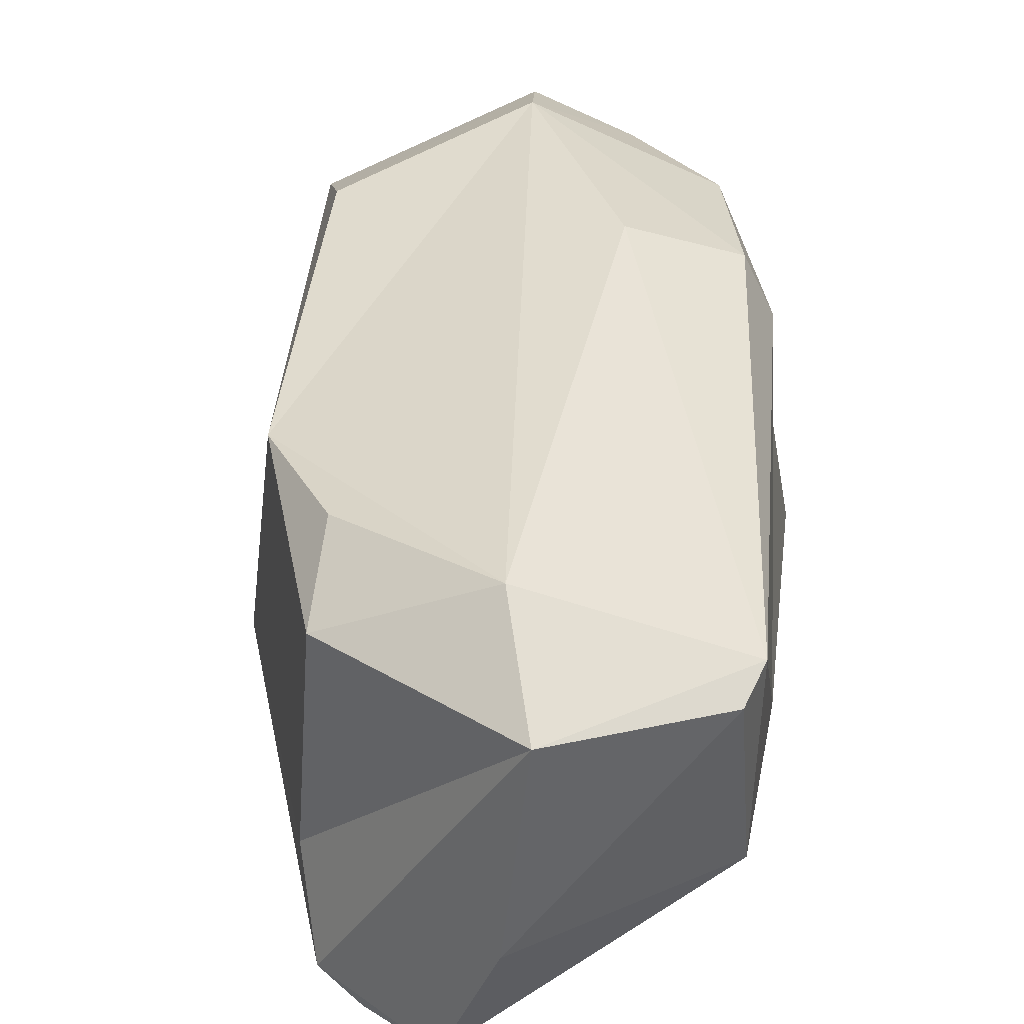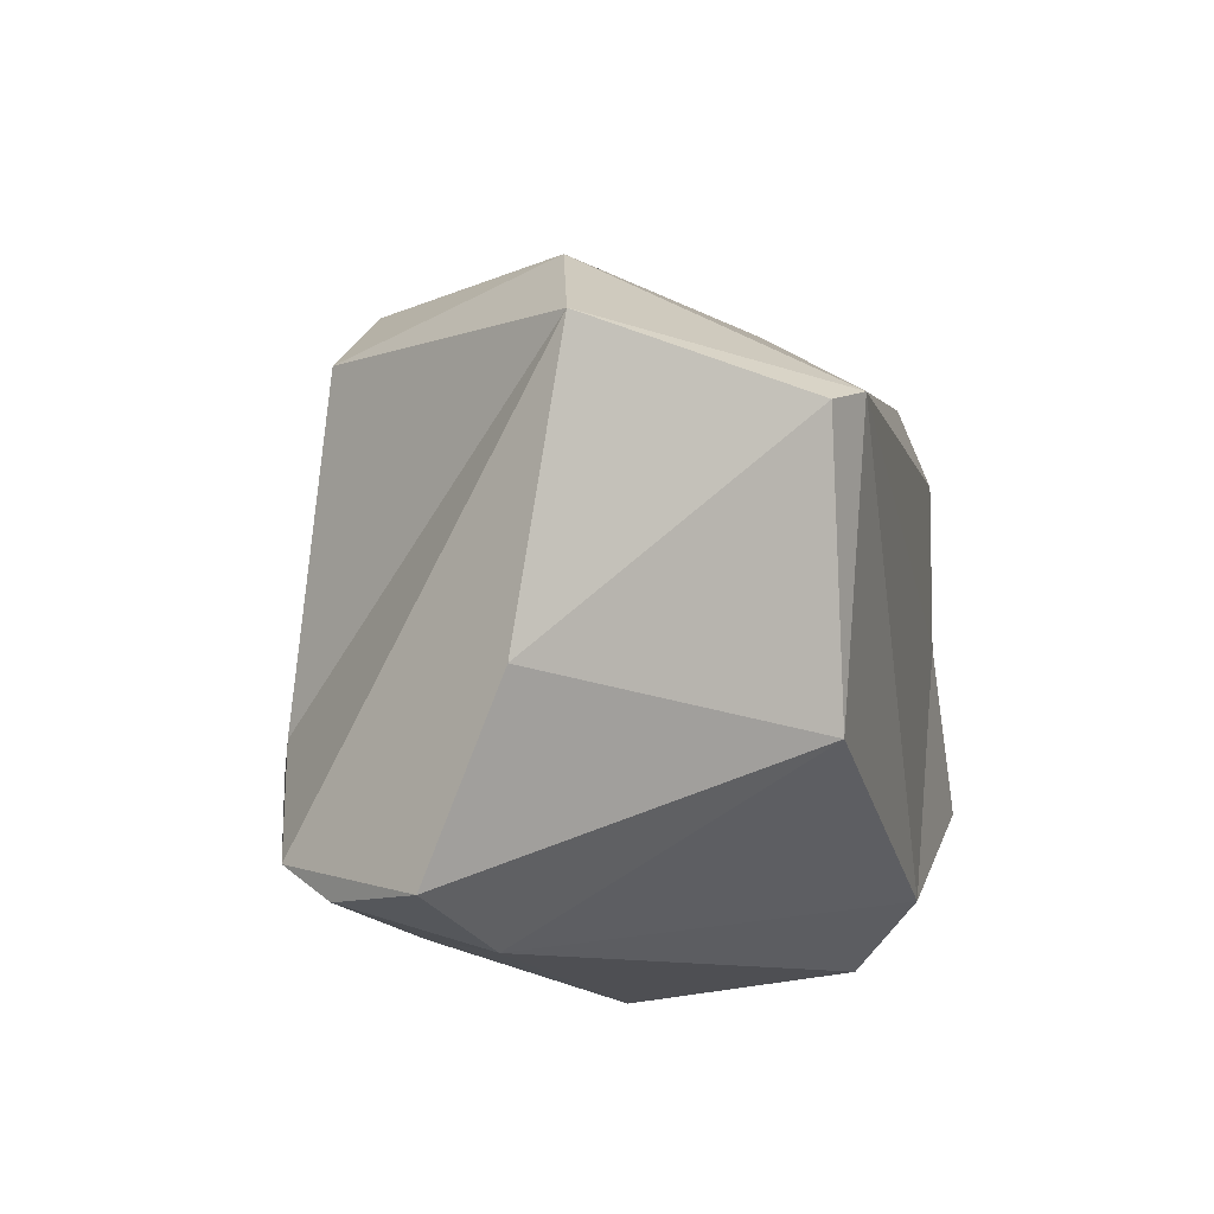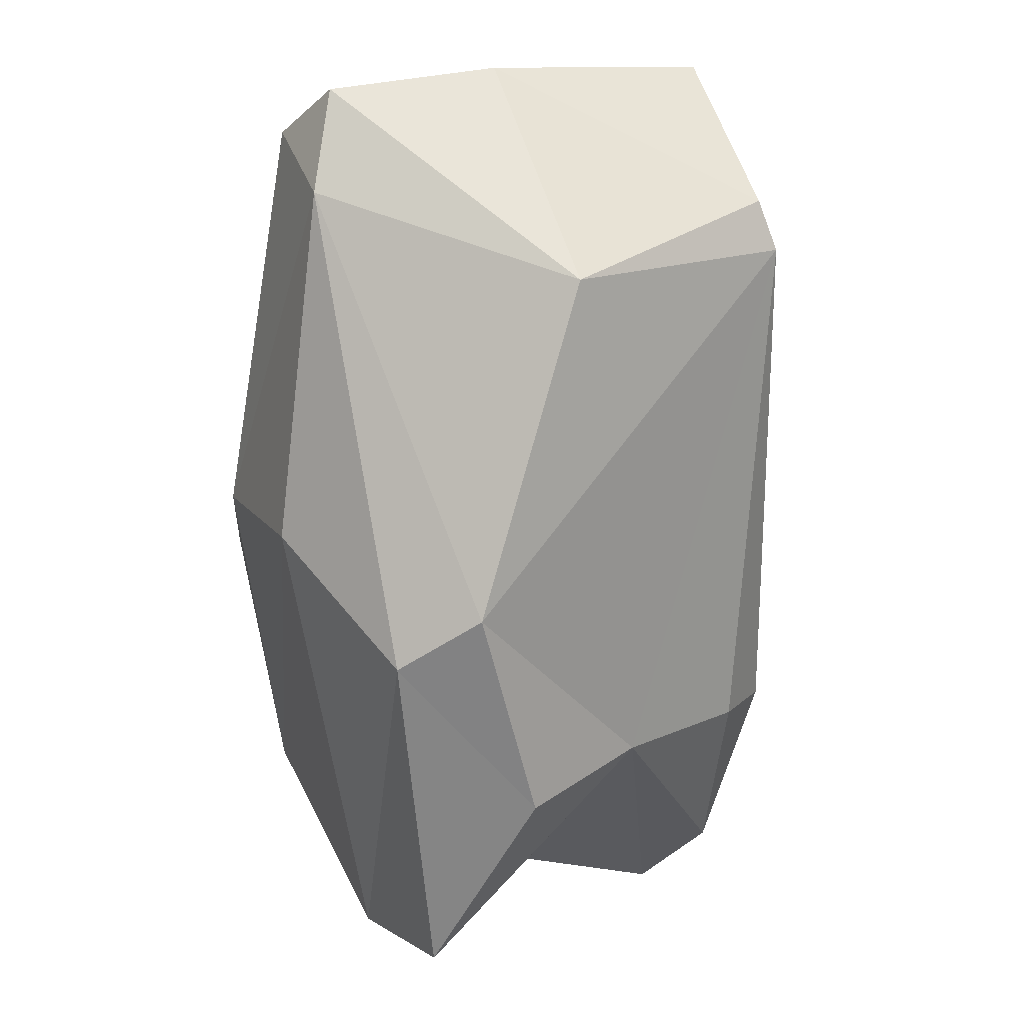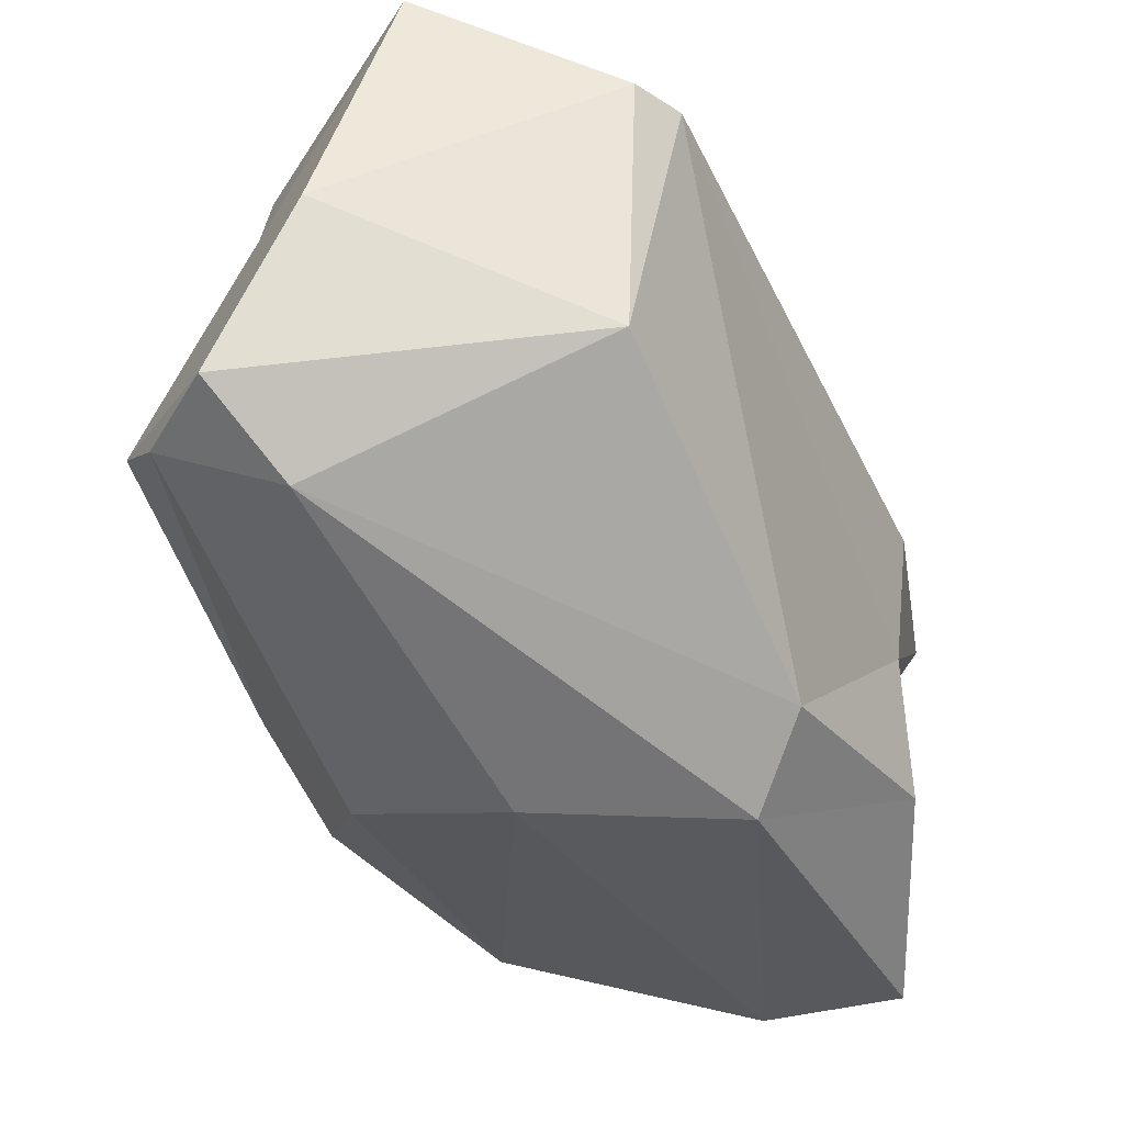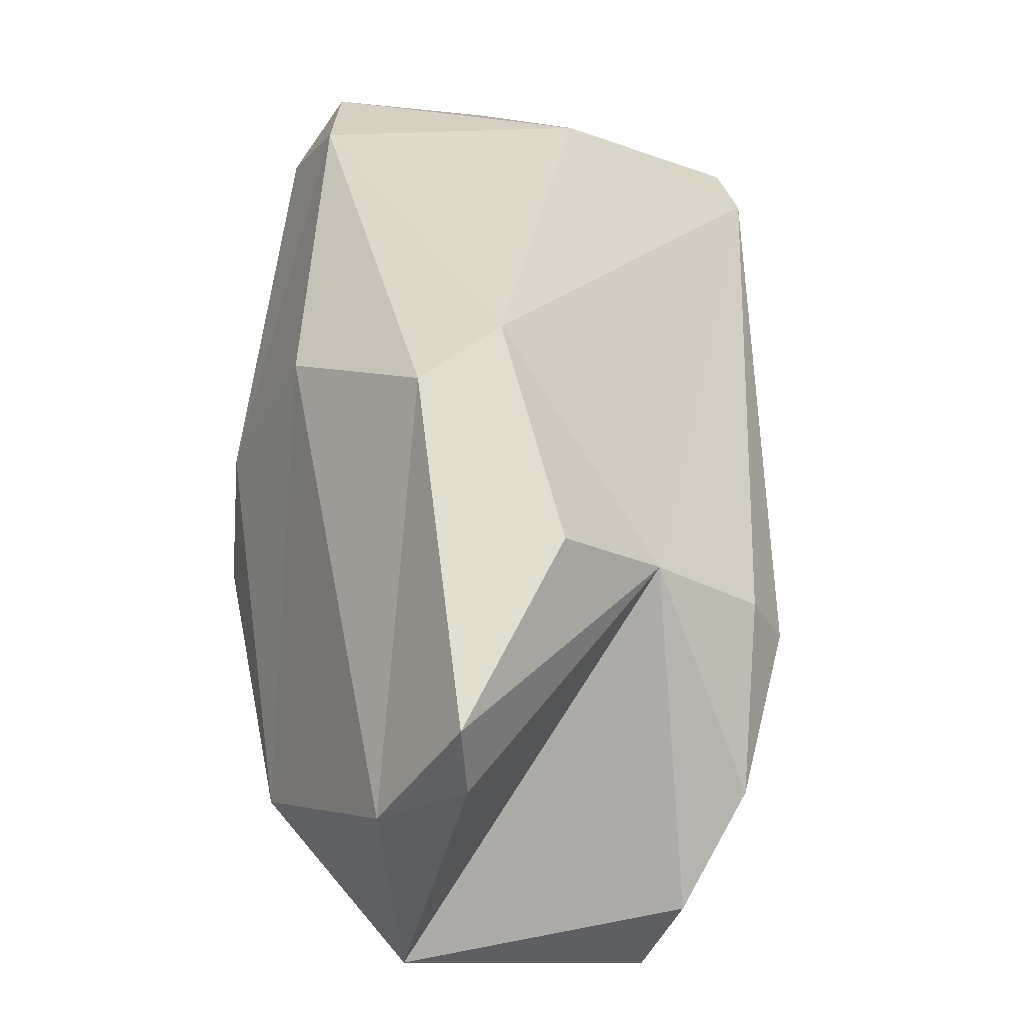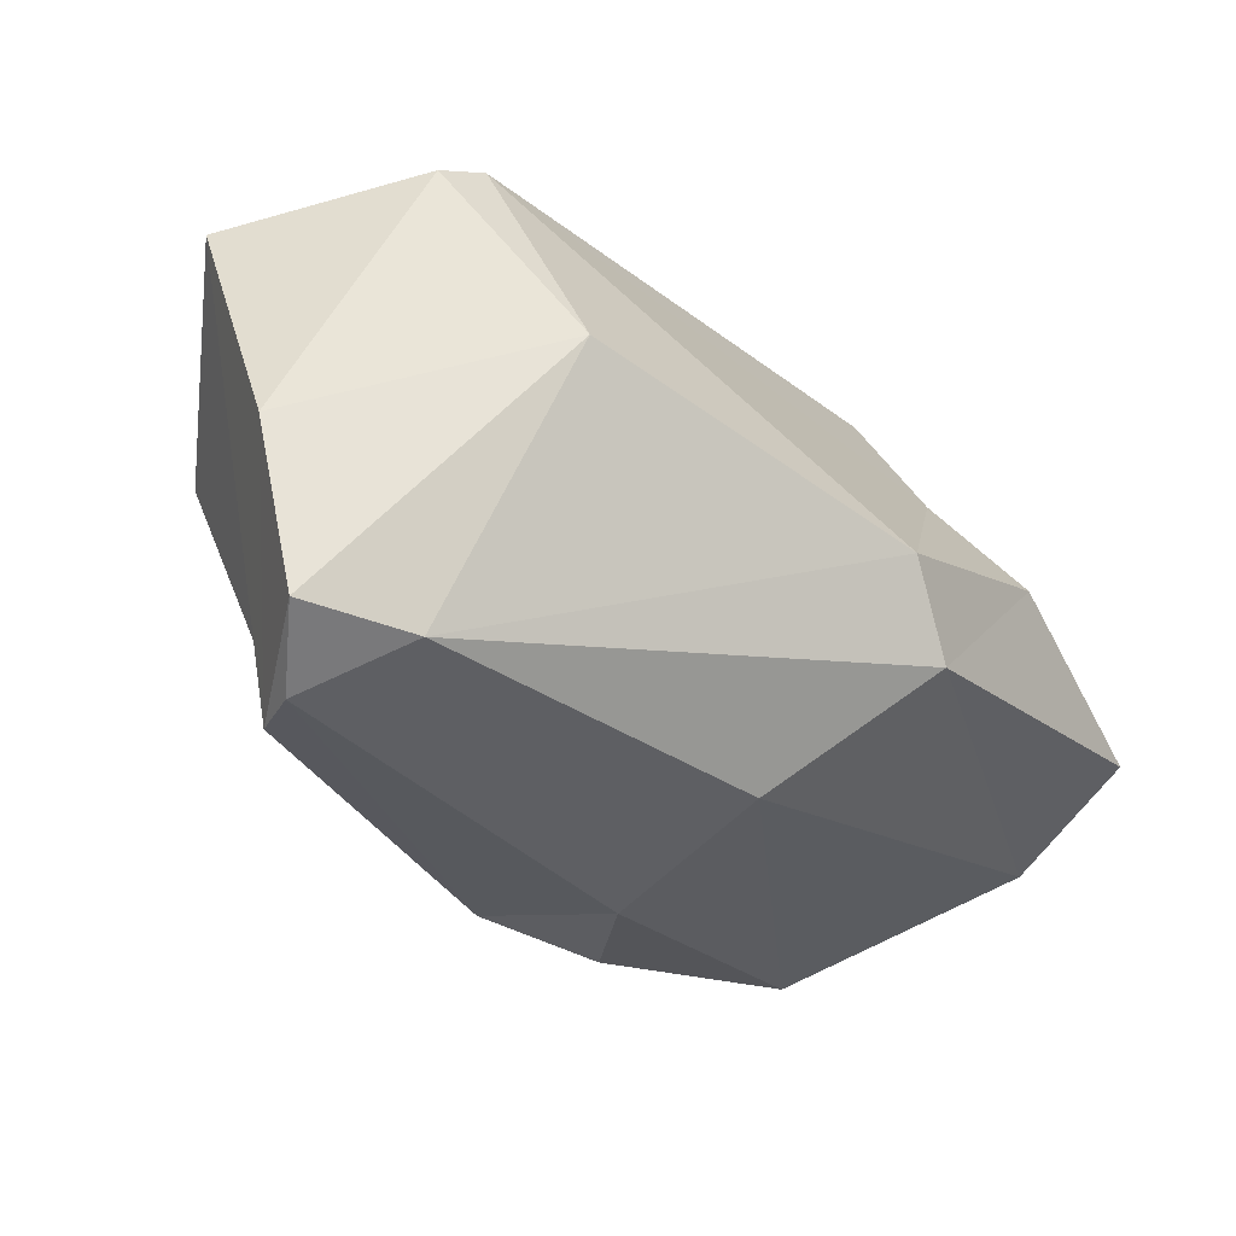
<metadata>
{"format":"obj","ext":"obj","renderer":"f3d","projection":"perspective","resolution":1024,"background":"white","views":[{"elev":67.2,"azim":153.0,"up":"+Z"},{"elev":23.5,"azim":159.7,"up":"+Z"},{"elev":61.5,"azim":-129.9,"up":"+Y"},{"elev":-15.9,"azim":176.1,"up":"+Z"},{"elev":11.8,"azim":-134.1,"up":"+Y"},{"elev":67.1,"azim":143.1,"up":"+Y"}]}
</metadata>
<code>
o 突起物（左）
v 0.4158 0.9444 1.466
v 0.8234 0.9834 1.16
v 0.6823 0.6597 1.462
v 0.2753 0.2488 1.221
v 0.2022 0.4504 0.8477
v 0.1351 0.3922 1.166
v 0.1884 0.5241 1.28
v 0.6686 0.6876 0.9451
v 0.7475 0.564 1.049
v 0.2912 0.4115 0.8125
v 0.2939 0.4727 1.341
v 0.7848 1.059 1.197
v 0.7132 1.042 1.347
v 0.1959 0.6253 1.101
v 0.1945 0.6751 0.9671
v 0.4029 0.1956 0.9432
v 0.8444 0.9339 1.169
v 0.7448 0.7482 1.46
v 0.4801 0.1937 1.132
v 0.4957 0.2539 1.225
v 0.1815 0.5199 0.82
v 0.6856 0.5592 0.9507
v 0.8117 0.8357 1.214
v 0.6855 0.5271 1.367
v 0.5512 0.2892 0.9531
v 0.528 0.3563 0.872
v 0.2412 0.1897 1.131
v 0.1702 0.2737 1.114
v 0.3476 0.8155 0.92
v 0.3176 0.8608 1.002
v 0.1769 0.5692 1.224
v 0.4677 1.038 1.249
v 0.7171 1.026 1.123
v 0.5921 0.8134 1.546
v 0.6385 0.95 1.554
v 0.4564 0.9756 1.476
v 0.5398 0.8068 0.925
f 13 12 32
f 13 17 12
f 16 10 26
f 27 16 19
f 20 19 24
f 19 16 25
f 16 26 25
f 29 15 30
f 10 37 26
f 7 6 4
f 18 3 24
f 6 7 31
f 4 11 7
f 1 35 36
f 12 2 33
f 2 12 17
f 7 1 31
f 14 1 30
f 34 4 24
f 11 1 7
f 23 9 17
f 22 25 26
f 27 20 4
f 28 4 6
f 33 8 37
f 29 21 15
f 36 32 1
f 33 37 29
f 35 23 17
f 8 26 37
f 10 29 37
f 9 8 2
f 24 23 18
f 24 25 9
f 14 16 28
f 13 36 35
f 10 5 21
f 1 34 35
f 34 18 35
f 33 30 32
f 14 31 1
f 1 32 30
f 30 15 14
f 24 3 34
f 34 11 4
f 4 20 24
f 11 34 1
f 22 9 25
f 27 19 20
f 28 27 4
f 33 2 8
f 17 13 35
f 35 18 23
f 8 22 26
f 10 21 29
f 2 17 9
f 9 22 8
f 24 9 23
f 24 19 25
f 14 15 21
f 5 10 16
f 14 21 5
f 6 31 14
f 16 27 28
f 28 6 14
f 14 5 16
f 13 32 36
f 34 3 18
f 32 12 33
f 33 29 30

</code>
